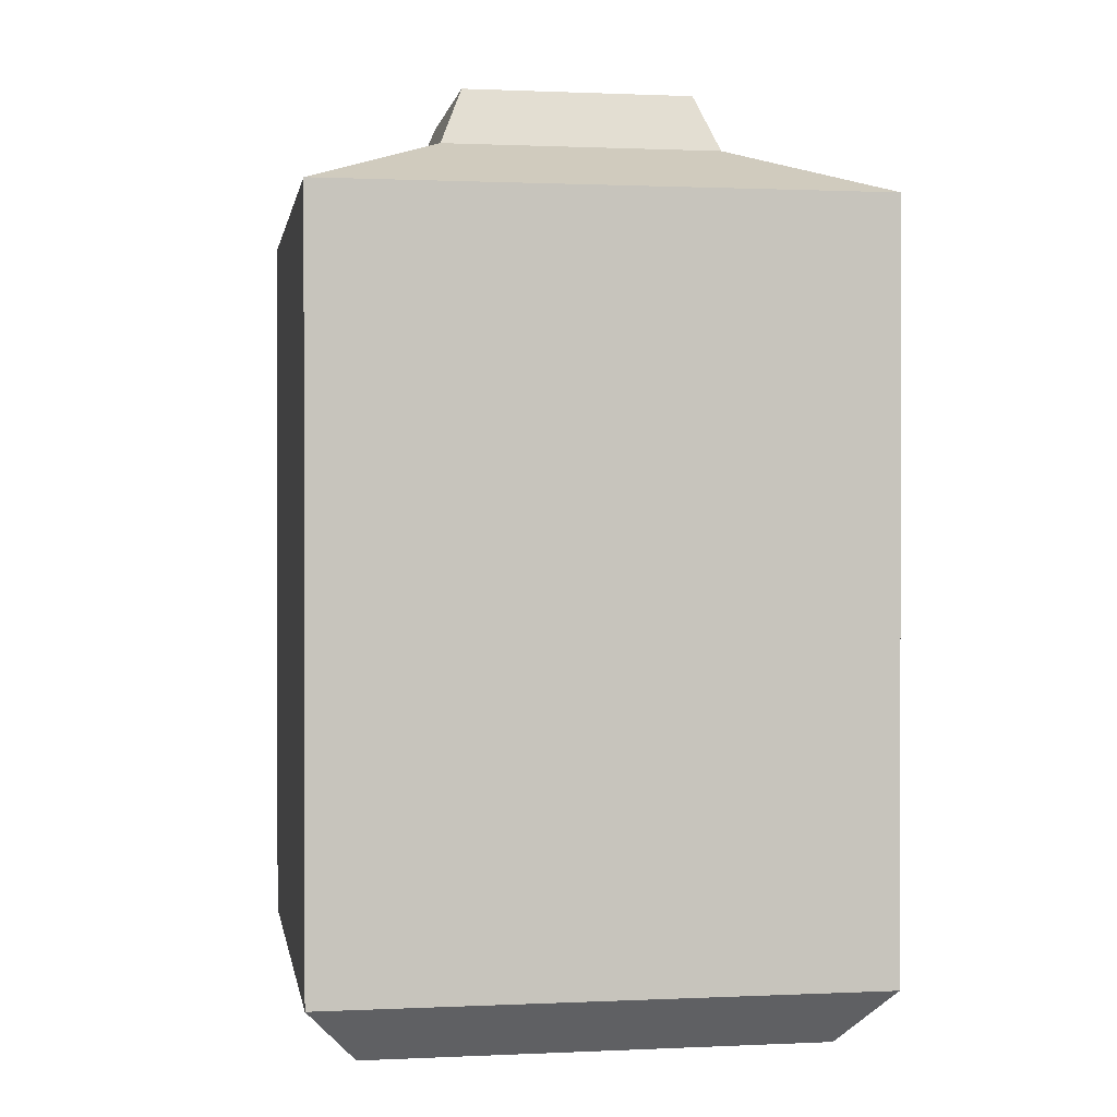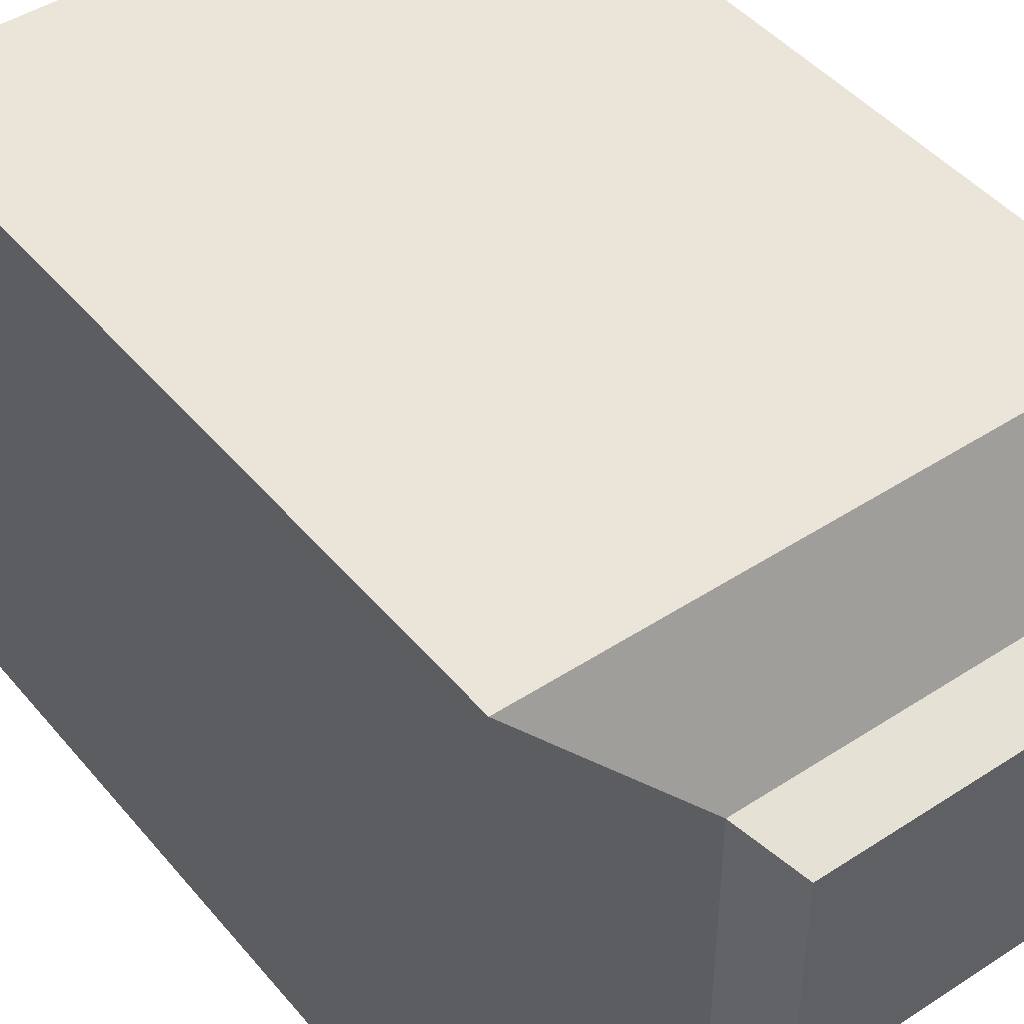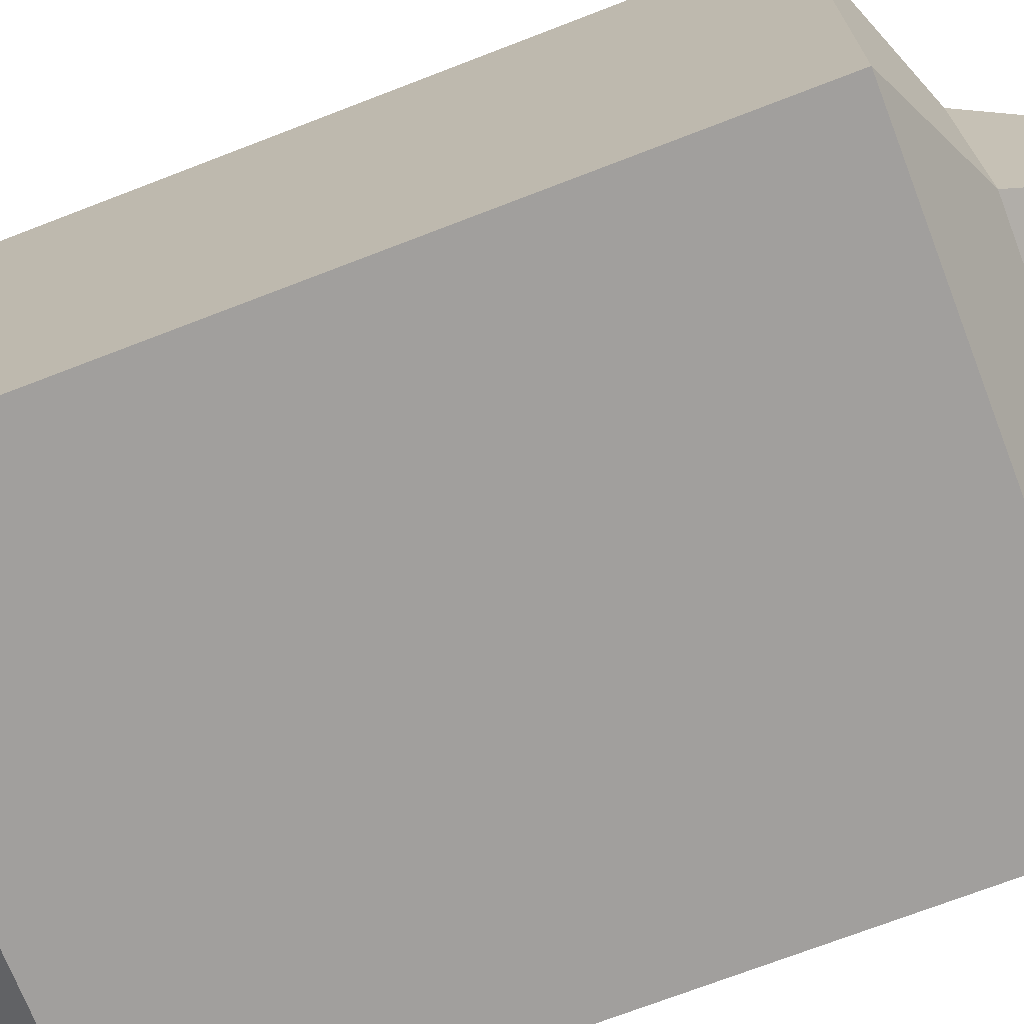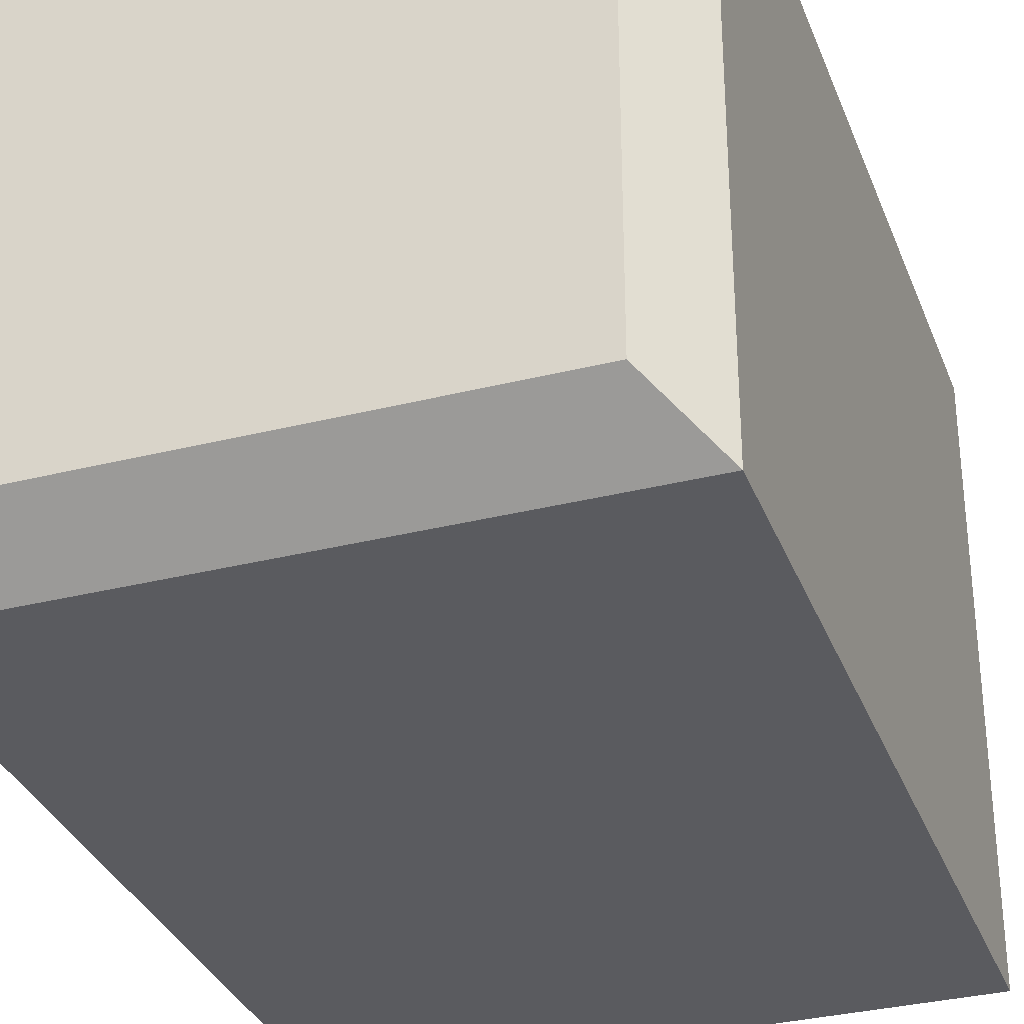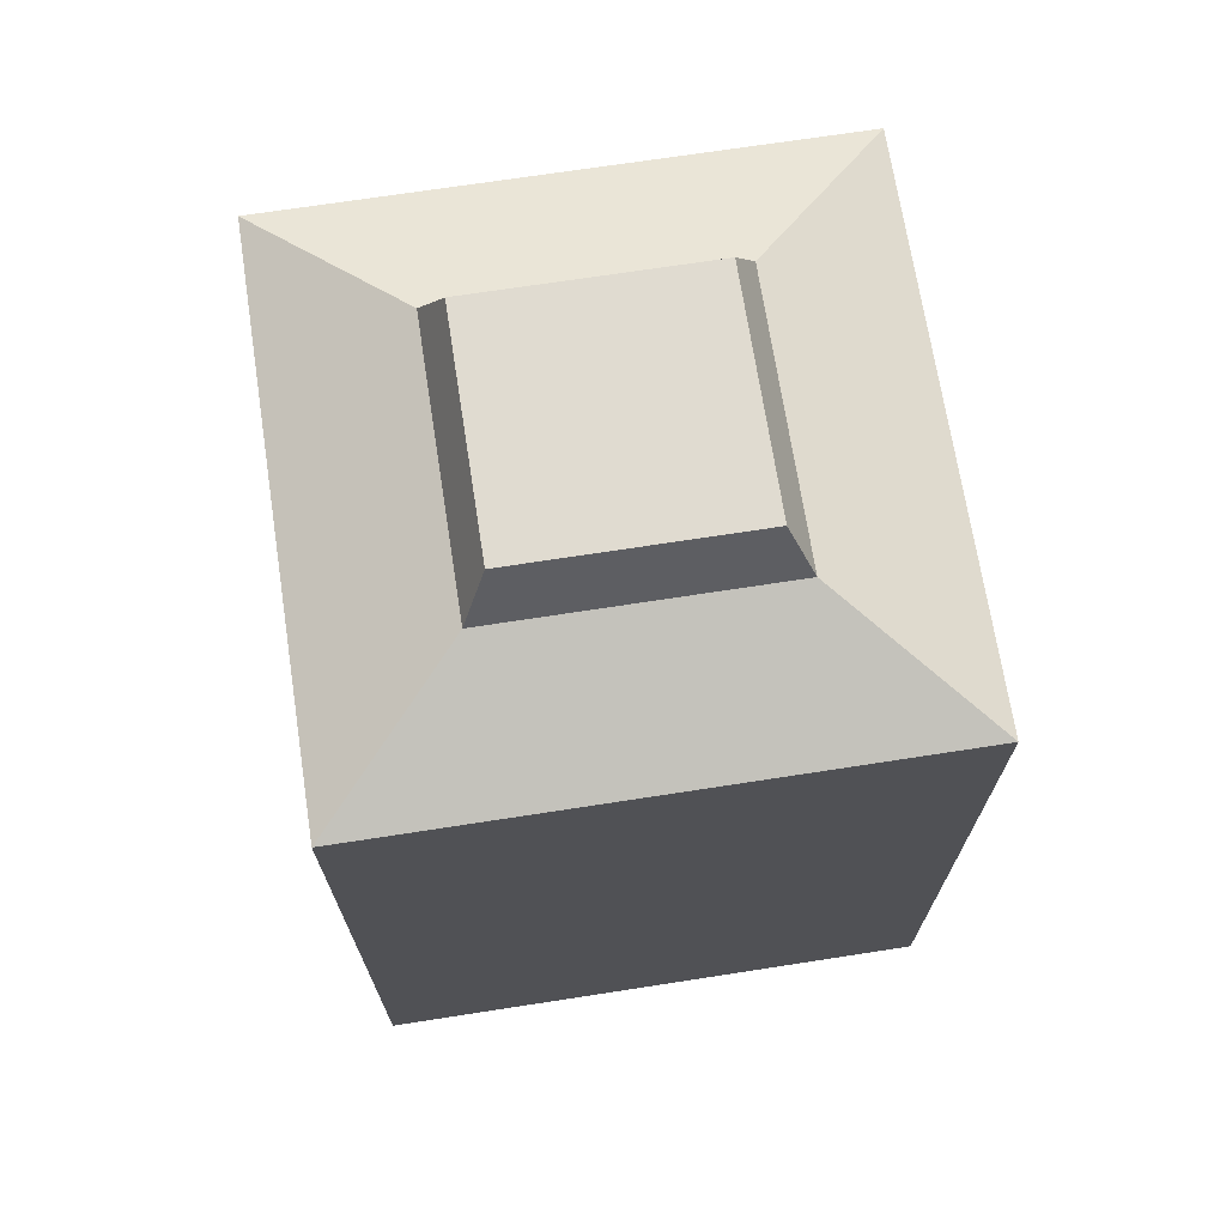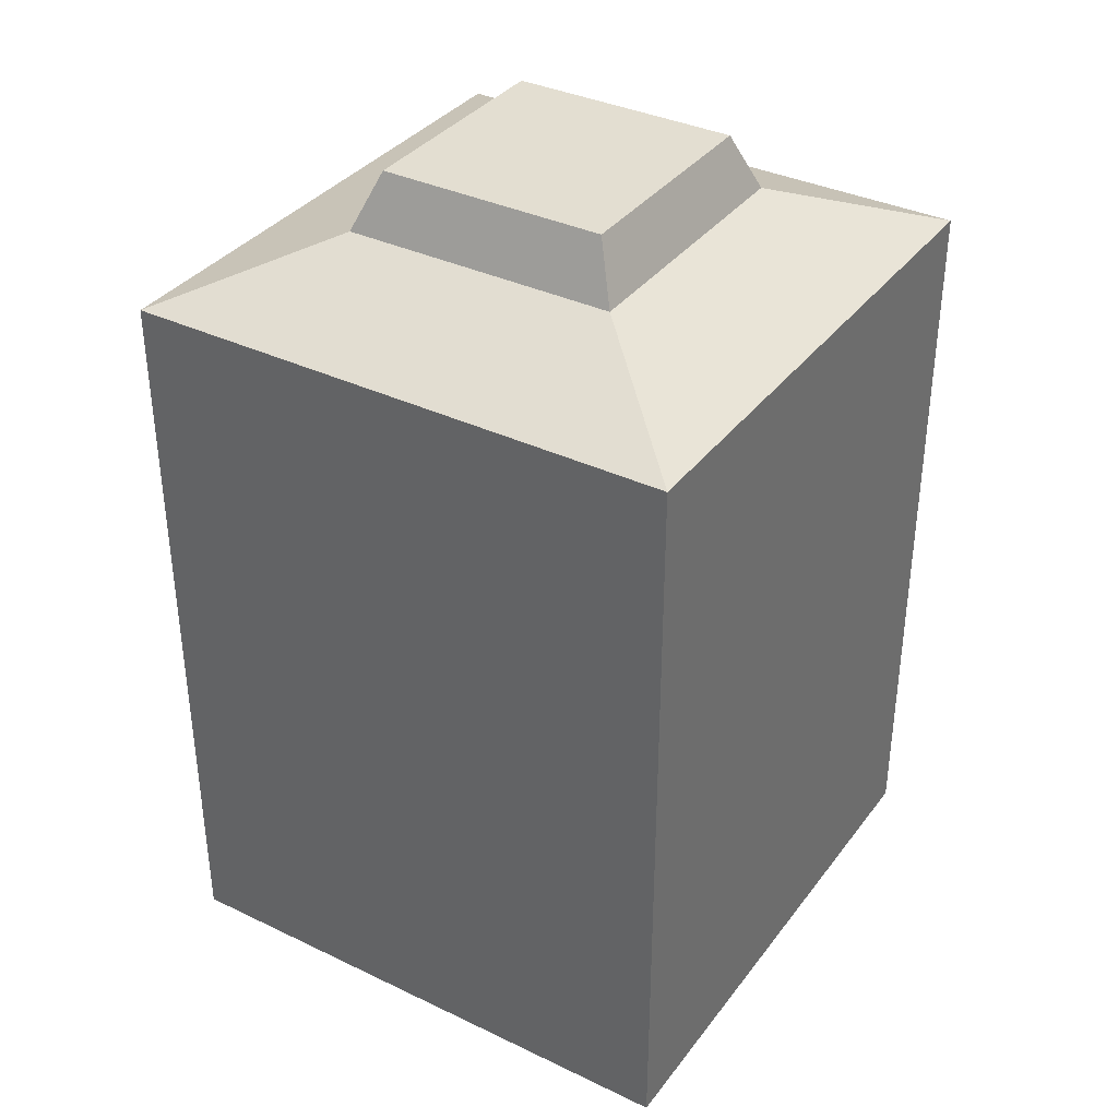
<metadata>
{"format":"obj","ext":"obj","renderer":"f3d","projection":"perspective","resolution":1024,"background":"white","views":[{"elev":0.8,"azim":170.4,"up":"+Z"},{"elev":45.2,"azim":-37.1,"up":"+Y"},{"elev":-71.5,"azim":-68.9,"up":"+Y"},{"elev":-33.0,"azim":-160.9,"up":"+Y"},{"elev":70.1,"azim":171.2,"up":"+Z"},{"elev":36.0,"azim":32.1,"up":"+Z"}]}
</metadata>
<code>
o bottle.003
v 0.0175 0.0175 0.04202
v 0.01453 -0.01453 0.04927
v 0.0175 -0.0175 0.04202
v 0.01453 0.01452 0.04927
v -0.0175 -0.0175 0.04202
v -0.01453 -0.01453 0.04927
v -0.0175 0.0175 0.04202
v -0.01453 0.01452 0.04927
v 0.035 -0.035 0.03478
v -0.035 -0.035 0.03478
v -0.035 -0.035 -0.05941
v 0.035 -0.035 -0.05941
v -0.035 0.035 0.03478
v 0.035 0.035 -0.05941
v -0.035 0.035 -0.05941
v 0.035 0.035 0.03478
v 0.0287 0.0287 -0.06665
v -0.0287 -0.0287 -0.06665
v -0.0287 0.0287 -0.06665
v 0.0287 -0.0287 -0.06665
f 1 2 3
f 2 1 4
f 2 5 3
f 5 2 6
f 6 7 5
f 7 6 8
f 8 1 7
f 1 8 4
f 9 5 10
f 5 9 3
f 9 11 12
f 11 9 10
f 13 14 15
f 14 13 16
f 14 9 12
f 9 14 16
f 7 16 13
f 16 7 1
f 5 13 10
f 13 5 7
f 9 1 3
f 1 9 16
f 17 18 19
f 18 17 20
f 12 18 20
f 18 12 11
f 15 17 19
f 17 15 14
f 20 14 12
f 14 20 17
f 15 18 11
f 18 15 19
f 11 10 15
f 15 10 13
f 6 2 8
f 4 8 2

</code>
